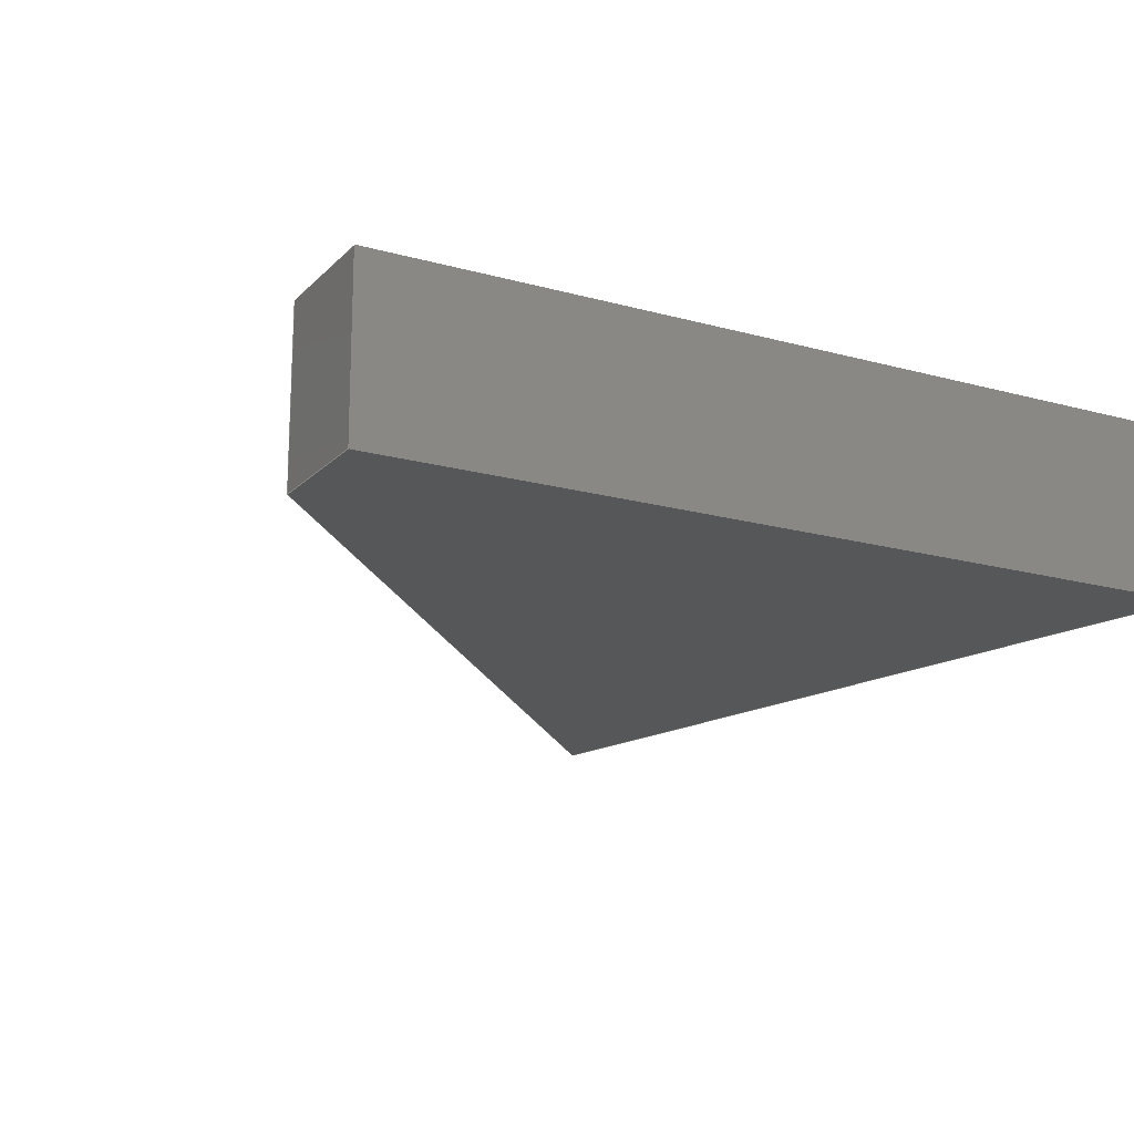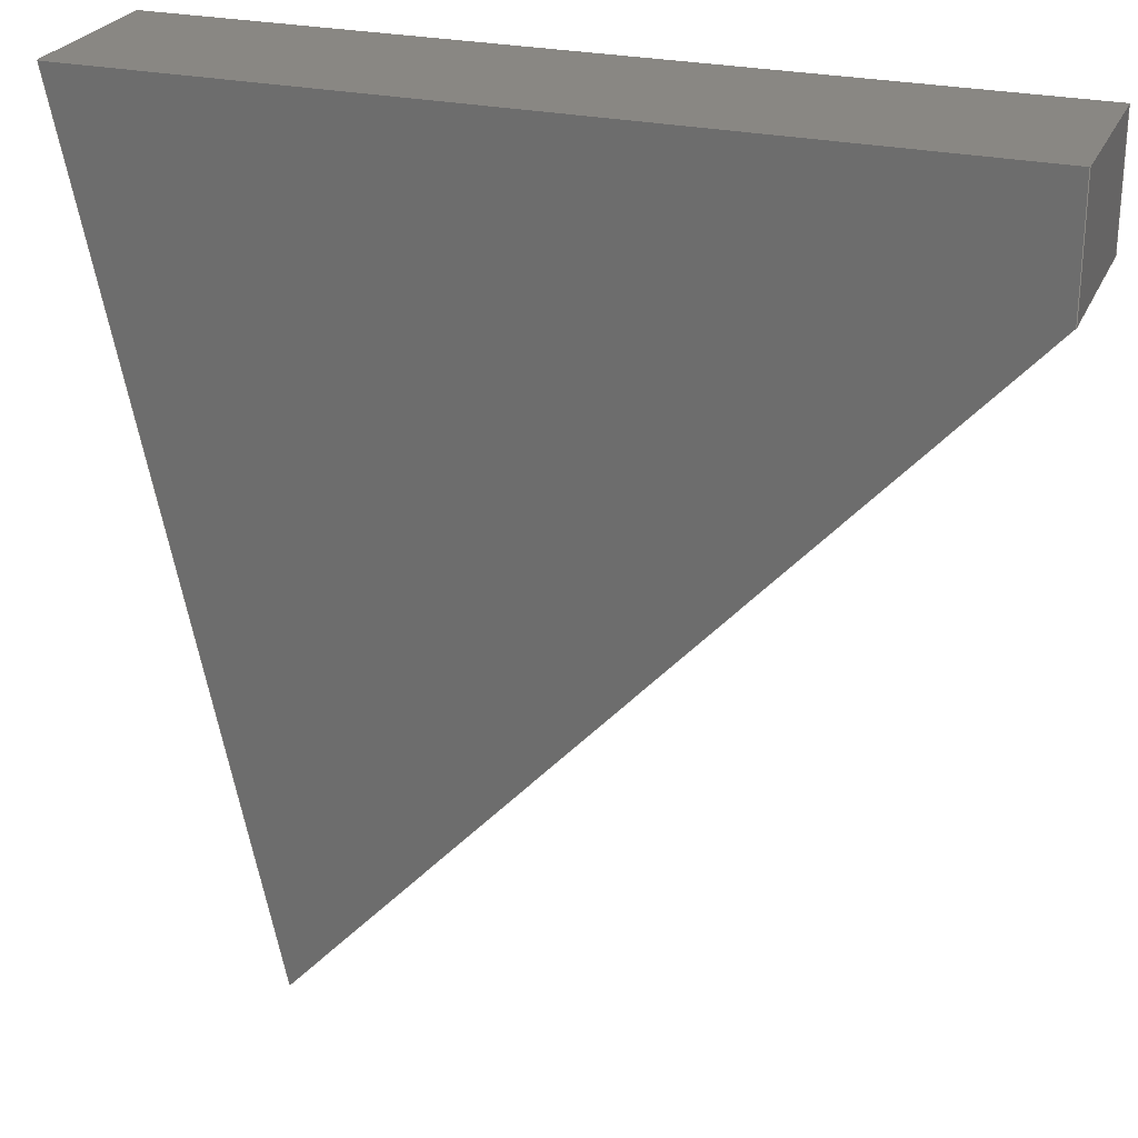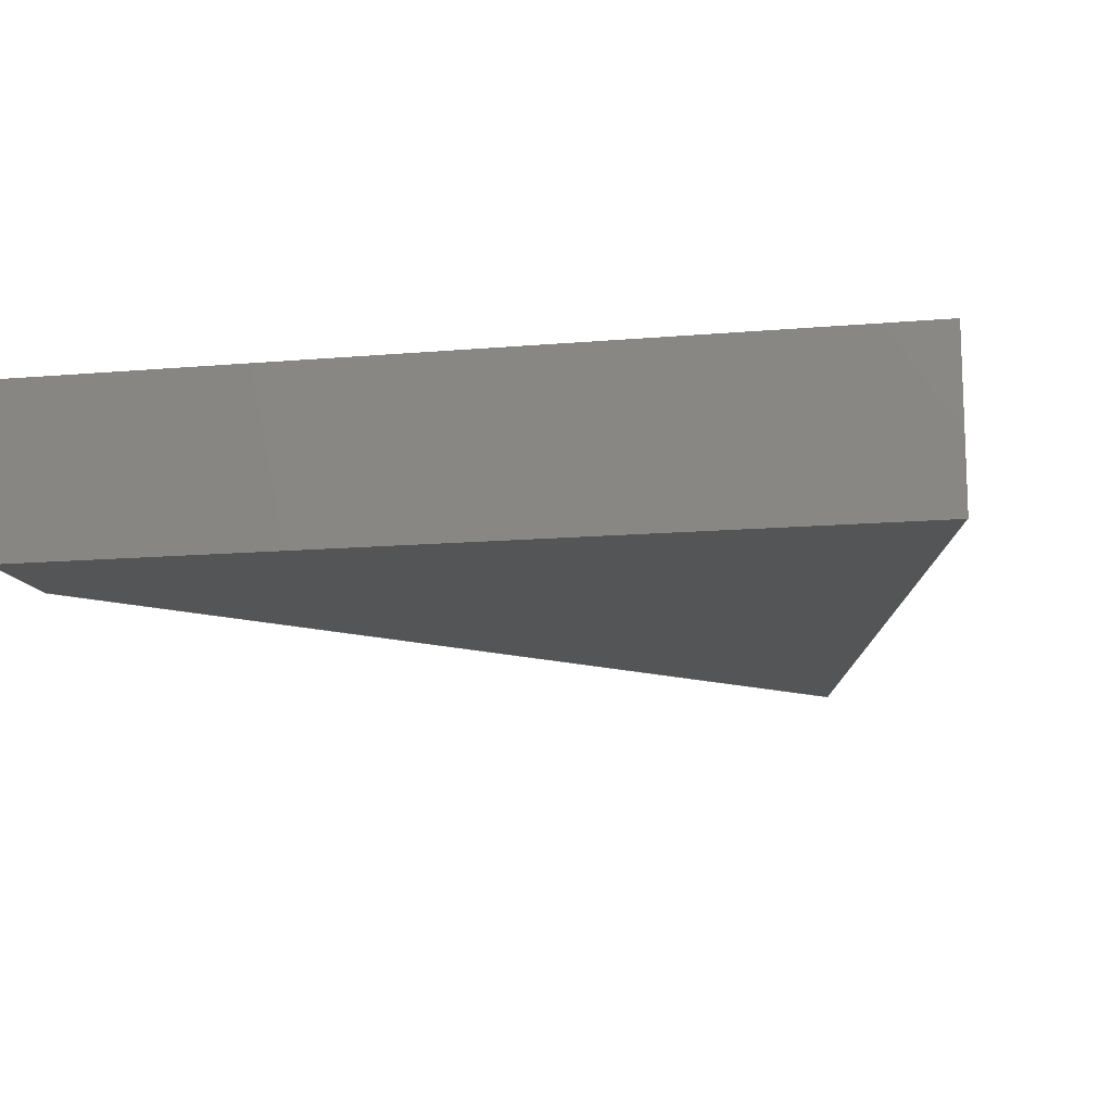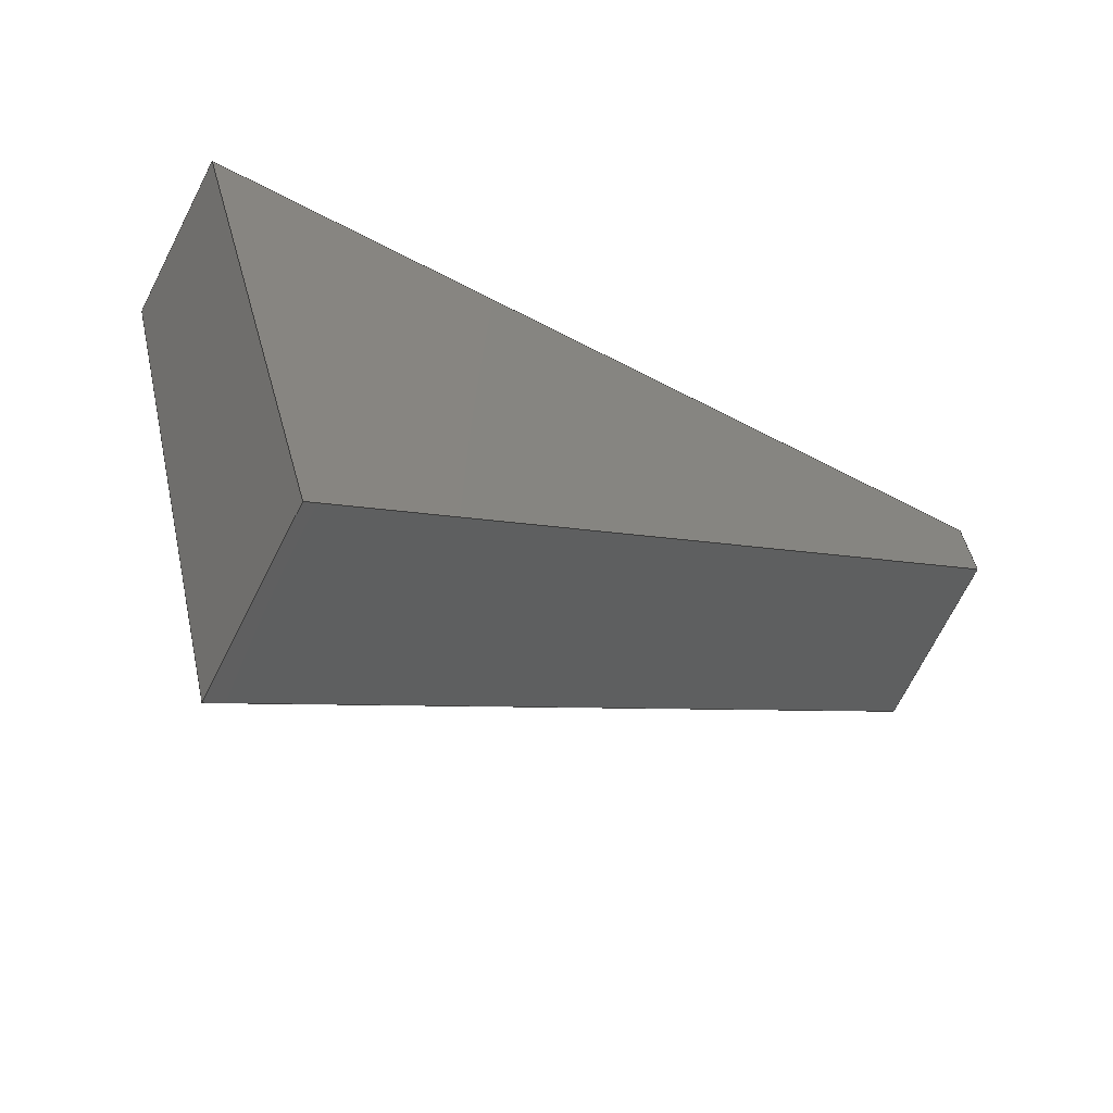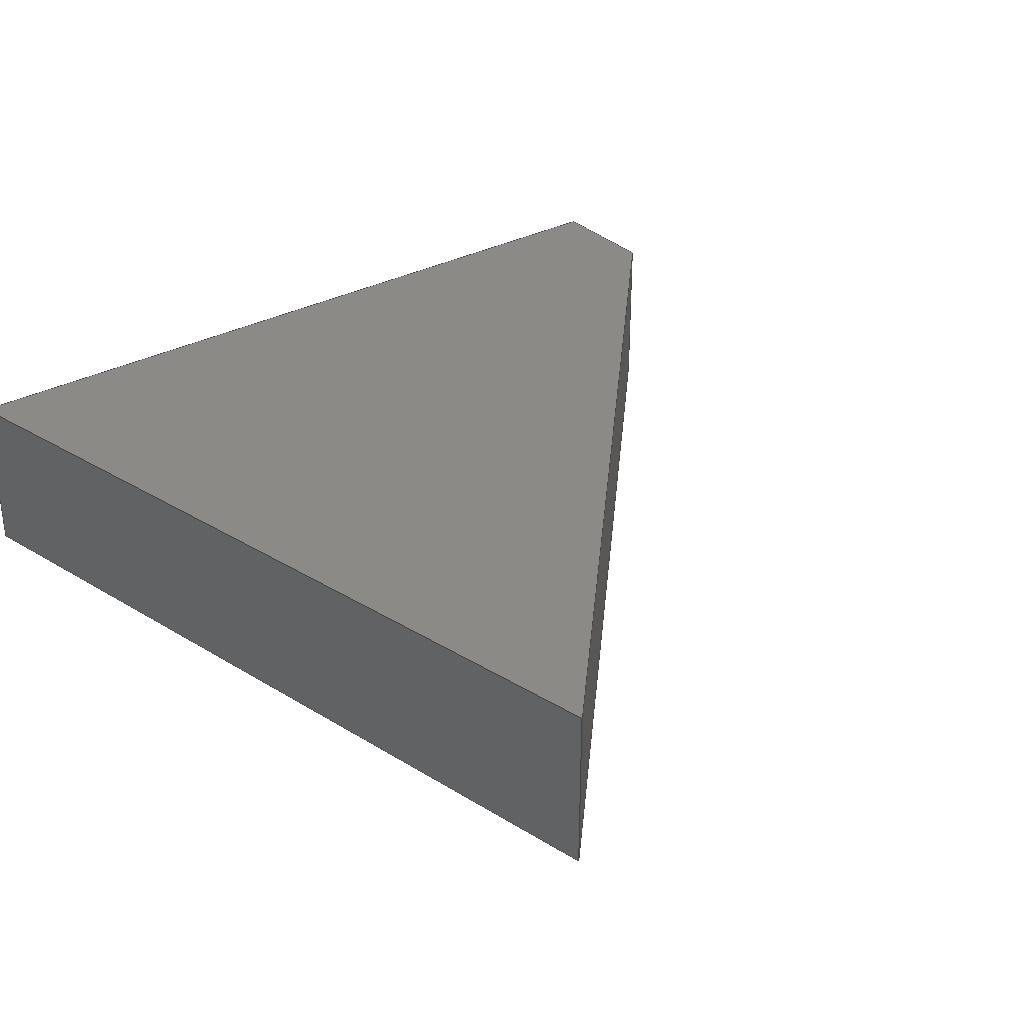
<metadata>
{"format":"step","ext":"stp","renderer":"f3d","projection":"perspective","resolution":1024,"background":"white","views":[{"elev":-17.3,"azim":-28.9,"up":"+Y"},{"elev":25.6,"azim":-160.3,"up":"+Z"},{"elev":-13.1,"azim":11.3,"up":"+Y"},{"elev":-71.2,"azim":153.1,"up":"+Z"},{"elev":32.2,"azim":142.9,"up":"+Y"}]}
</metadata>
<code>
ISO-10303-21;
DATA;
#1=CARTESIAN_POINT('POINT1',(0,0,25.4));
#2=VERTEX_POINT('VERTEX1',#1);
#3=CARTESIAN_POINT('POINT2',(25.4,0,25.4));
#4=VERTEX_POINT('VERTEX2',#3);
#5=CARTESIAN_POINT('POS1',(0,0,25.4));
#6=DIRECTION('DIR1',(1,0,0));
#7=VECTOR('VEC1',#6,1);
#8=LINE('STRAIGHT1',#5,#7);
#9=EDGE_CURVE('EDGE1',#2,#4,#8,.T.);
#10=ORIENTED_EDGE('COEDGE1',*,*,#9,.F.);
#11=CARTESIAN_POINT('POINT3',(0,0,21.74));
#12=VERTEX_POINT('VERTEX3',#11);
#13=CARTESIAN_POINT('POS2',(0,0,21.74));
#14=DIRECTION('DIR2',(0,0,1));
#15=VECTOR('VEC2',#14,1);
#16=LINE('STRAIGHT2',#13,#15);
#17=EDGE_CURVE('EDGE2',#12,#2,#16,.T.);
#18=ORIENTED_EDGE('COEDGE2',*,*,#17,.F.);
#19=CARTESIAN_POINT('POINT4',(19.94,0,0));
#20=VERTEX_POINT('VERTEX4',#19);
#21=CARTESIAN_POINT('POS3',(19.94,0,0));
#22=DIRECTION('DIR3',(-0.6759,0,
   0.737));
#23=VECTOR('VEC3',#22,1);
#24=LINE('STRAIGHT3',#21,#23);
#25=EDGE_CURVE('EDGE3',#20,#12,#24,.T.);
#26=ORIENTED_EDGE('COEDGE3',*,*,#25,.F.);
#27=CARTESIAN_POINT('POS4',(25.4,0,25.4));
#28=DIRECTION('DIR4',(-0.2102,0,
   -0.9777));
#29=VECTOR('VEC4',#28,1);
#30=LINE('STRAIGHT4',#27,#29);
#31=EDGE_CURVE('EDGE4',#4,#20,#30,.T.);
#32=ORIENTED_EDGE('COEDGE4',*,*,#31,.F.);
#33=EDGE_LOOP('NONE',(#10,#18,#26,#32));
#34=FACE_BOUND('LOOP1',#33,.T.);
#35=CARTESIAN_POINT('POS5',(0,0,0));
#36=DIRECTION('DIR5',(0,-1,0));
#37=DIRECTION('DIR6',(1,0,0));
#38=AXIS2_PLACEMENT_3D('AXIS1',#35,#36,#37);
#39=PLANE('PLANE1',#38);
#40=ADVANCED_FACE('FACE1',(#34),#39,.T.);
#41=CARTESIAN_POINT('POINT5',(25.4,5.08,25.4));
#42=VERTEX_POINT('VERTEX5',#41);
#43=CARTESIAN_POINT('POS6',(25.4,5.08,25.4));
#44=DIRECTION('DIR7',(0,-1,0));
#45=VECTOR('VEC5',#44,1);
#46=LINE('STRAIGHT5',#43,#45);
#47=EDGE_CURVE('EDGE5',#42,#4,#46,.T.);
#48=ORIENTED_EDGE('COEDGE5',*,*,#47,.T.);
#49=ORIENTED_EDGE('COEDGE6',*,*,#31,.T.);
#50=CARTESIAN_POINT('POINT6',(19.94,5.08,0));
#51=VERTEX_POINT('VERTEX6',#50);
#52=CARTESIAN_POINT('POS7',(19.94,5.08,0));
#53=DIRECTION('DIR8',(0,-1,0));
#54=VECTOR('VEC6',#53,1);
#55=LINE('STRAIGHT6',#52,#54);
#56=EDGE_CURVE('EDGE6',#51,#20,#55,.T.);
#57=ORIENTED_EDGE('COEDGE7',*,*,#56,.F.);
#58=CARTESIAN_POINT('POS8',(25.4,5.08,25.4));
#59=DIRECTION('DIR9',(-0.2102,0,
   -0.9777));
#60=VECTOR('VEC7',#59,1);
#61=LINE('STRAIGHT7',#58,#60);
#62=EDGE_CURVE('EDGE7',#42,#51,#61,.T.);
#63=ORIENTED_EDGE('COEDGE8',*,*,#62,.F.);
#64=EDGE_LOOP('NONE',(#48,#49,#57,#63));
#65=FACE_BOUND('LOOP1',#64,.T.);
#66=CARTESIAN_POINT('POS9',(22.67,2.54,12.7));
#67=DIRECTION('DIR10',(0.9777,0,
   -0.2102));
#68=DIRECTION('DIR11',(0.2102,0,
   0.9777));
#69=AXIS2_PLACEMENT_3D('AXIS2',#66,#67,#68);
#70=PLANE('PLANE2',#69);
#71=ADVANCED_FACE('FACE2',(#65),#70,.T.);
#72=CARTESIAN_POINT('POINT7',(0,5.08,25.4));
#73=VERTEX_POINT('VERTEX7',#72);
#74=CARTESIAN_POINT('POS10',(0,5.08,25.4));
#75=DIRECTION('DIR12',(1,0,0));
#76=VECTOR('VEC8',#75,1);
#77=LINE('STRAIGHT8',#74,#76);
#78=EDGE_CURVE('EDGE8',#73,#42,#77,.T.);
#79=ORIENTED_EDGE('COEDGE9',*,*,#78,.F.);
#80=CARTESIAN_POINT('POS11',(0,0,25.4));
#81=DIRECTION('DIR13',(0,1,0));
#82=VECTOR('VEC9',#81,1);
#83=LINE('STRAIGHT9',#80,#82);
#84=EDGE_CURVE('EDGE9',#2,#73,#83,.T.);
#85=ORIENTED_EDGE('COEDGE10',*,*,#84,.F.);
#86=ORIENTED_EDGE('COEDGE11',*,*,#9,.T.);
#87=ORIENTED_EDGE('COEDGE12',*,*,#47,.F.);
#88=EDGE_LOOP('NONE',(#79,#85,#86,#87));
#89=FACE_BOUND('LOOP1',#88,.T.);
#90=CARTESIAN_POINT('POS12',(12.7,2.54,25.4));
#91=DIRECTION('DIR14',(0,0,-1));
#92=DIRECTION('DIR15',(1,0,0));
#93=AXIS2_PLACEMENT_3D('AXIS3',#90,#91,#92);
#94=PLANE('PLANE3',#93);
#95=ADVANCED_FACE('FACE3',(#89),#94,.F.);
#96=ORIENTED_EDGE('COEDGE13',*,*,#17,.T.);
#97=ORIENTED_EDGE('COEDGE14',*,*,#84,.T.);
#98=CARTESIAN_POINT('POINT8',(0,5.08,21.74));
#99=VERTEX_POINT('VERTEX8',#98);
#100=CARTESIAN_POINT('POS13',(0,5.08,21.74));
#101=DIRECTION('DIR16',(0,0,1));
#102=VECTOR('VEC10',#101,1);
#103=LINE('STRAIGHT10',#100,#102);
#104=EDGE_CURVE('EDGE10',#99,#73,#103,.T.);
#105=ORIENTED_EDGE('COEDGE15',*,*,#104,.F.);
#106=CARTESIAN_POINT('POS14',(0,5.08,21.74));
#107=DIRECTION('DIR17',(0,-1,0));
#108=VECTOR('VEC11',#107,1);
#109=LINE('STRAIGHT11',#106,#108);
#110=EDGE_CURVE('EDGE11',#99,#12,#109,.T.);
#111=ORIENTED_EDGE('COEDGE16',*,*,#110,.T.);
#112=EDGE_LOOP('NONE',(#96,#97,#105,#111));
#113=FACE_BOUND('LOOP1',#112,.T.);
#114=CARTESIAN_POINT('POS15',(0,2.54,12.7));
#115=DIRECTION('DIR18',(1,0,0));
#116=DIRECTION('DIR19',(0,1,0));
#117=AXIS2_PLACEMENT_3D('AXIS4',#114,#115,#116);
#118=PLANE('PLANE4',#117);
#119=ADVANCED_FACE('FACE4',(#113),#118,.F.);
#120=ORIENTED_EDGE('COEDGE17',*,*,#56,.T.);
#121=ORIENTED_EDGE('COEDGE18',*,*,#25,.T.);
#122=ORIENTED_EDGE('COEDGE19',*,*,#110,.F.);
#123=CARTESIAN_POINT('POS16',(19.94,5.08,0));
#124=DIRECTION('DIR20',(-0.6759,0,
   0.737));
#125=VECTOR('VEC12',#124,1);
#126=LINE('STRAIGHT12',#123,#125);
#127=EDGE_CURVE('EDGE12',#51,#99,#126,.T.);
#128=ORIENTED_EDGE('COEDGE20',*,*,#127,.F.);
#129=EDGE_LOOP('NONE',(#120,#121,#122,#128));
#130=FACE_BOUND('LOOP1',#129,.T.);
#131=CARTESIAN_POINT('POS17',(9.97,2.54,10.87));
#132=DIRECTION('DIR21',(-0.737,0,
   -0.6759));
#133=DIRECTION('DIR22',(0.6759,0,
   -0.737));
#134=AXIS2_PLACEMENT_3D('AXIS5',#131,#132,#133);
#135=PLANE('PLANE5',#134);
#136=ADVANCED_FACE('FACE5',(#130),#135,.T.);
#137=ORIENTED_EDGE('COEDGE21',*,*,#127,.T.);
#138=ORIENTED_EDGE('COEDGE22',*,*,#104,.T.);
#139=ORIENTED_EDGE('COEDGE23',*,*,#78,.T.);
#140=ORIENTED_EDGE('COEDGE24',*,*,#62,.T.);
#141=EDGE_LOOP('NONE',(#137,#138,#139,#140));
#142=FACE_BOUND('LOOP1',#141,.T.);
#143=CARTESIAN_POINT('POS18',(0,5.08,0));
#144=DIRECTION('DIR23',(0,-1,0));
#145=DIRECTION('DIR24',(1,0,0));
#146=AXIS2_PLACEMENT_3D('AXIS6',#143,#144,#145);
#147=PLANE('PLANE6',#146);
#148=ADVANCED_FACE('FACE6',(#142),#147,.F.);
#149=CLOSED_SHELL('SHELL1',(#40,#71,#95,#119,#136,#148));
#150=MANIFOLD_SOLID_BREP('LUMP1',#149);
#151=ADVANCED_BREP_SHAPE_REPRESENTATION('BODY0',(#150),#152);
#152=(GEOMETRIC_REPRESENTATION_CONTEXT(3) 
   GLOBAL_UNCERTAINTY_ASSIGNED_CONTEXT((#153)) 
   GLOBAL_UNIT_ASSIGNED_CONTEXT((#154,#155,#156)) REPRESENTATION_CONTEXT
   ('',''));
#153=UNCERTAINTY_MEASURE_WITH_UNIT(LENGTH_MEASURE(1e-06),#154,'','');
#154=(LENGTH_UNIT() NAMED_UNIT(*) SI_UNIT(.MILLI.,.METRE.));
#155=(NAMED_UNIT(*) PLANE_ANGLE_UNIT() SI_UNIT($,.RADIAN.));
#156=(NAMED_UNIT(*) SI_UNIT($,.STERADIAN.) SOLID_ANGLE_UNIT());
#157=APPLICATION_CONTEXT(
   'CONFIGURATION CONTROLLED 3D DESIGNS OF MECHANICAL PARTS AND 
ASSEMBLIES');
#158=APPLICATION_PROTOCOL_DEFINITION('INTERNATIONAL STANDARD',
   'config_control_design',1994,#157);
#159=MECHANICAL_CONTEXT('MECHANICAL_CONTEXT_NAME',#157,'mechanical');
#160=PRODUCT('PRODUCT_ID_1','PRODUCT_NAME_1','PRODUCT_DESCRIPTION',(#159
   ));
#161=PRODUCT_RELATED_PRODUCT_CATEGORY('detail',
   'PRODUCT_RELATED_PRODUCT_CATEGORY_DESCRIPTION',(#160));
#162=PERSON_AND_ORGANIZATION_ROLE('design_owner');
#163=CC_DESIGN_PERSON_AND_ORGANIZATION_ASSIGNMENT(#166,#162,(#160));
#164=PERSON('ID_1','PERSON_LAST_NAME','PERSON_FIRST_NAME',$,$,$);
#165=ORGANIZATION('ORGANIZATION_ID','ORGANIZATION_NAME',
   'ORGANIZATION_DESCRIPTION');
#166=PERSON_AND_ORGANIZATION(#164,#165);
#167=PRODUCT_DEFINITION_FORMATION_WITH_SPECIFIED_SOURCE(
   'PRODUCT_DEFINITION_FORMATION_ID',
   'PRODUCT_DEFINITION_FORMATION_DESCRIPTION',#160,.NOT_KNOWN.);
#168=PERSON_AND_ORGANIZATION_ROLE('creator');
#169=CC_DESIGN_PERSON_AND_ORGANIZATION_ASSIGNMENT(#172,#168,(#167));
#170=PERSON('ID_2','PERSON_LAST_NAME','PERSON_FIRST_NAME',$,$,$);
#171=ORGANIZATION('ORGANIZATION_ID','ORGANIZATION_NAME',
   'ORGANIZATION_DESCRIPTION');
#172=PERSON_AND_ORGANIZATION(#170,#171);
#173=PERSON_AND_ORGANIZATION_ROLE('part_supplier');
#174=CC_DESIGN_PERSON_AND_ORGANIZATION_ASSIGNMENT(#177,#173,(#167));
#175=PERSON('ID_3','PERSON_LAST_NAME','PERSON_FIRST_NAME',$,$,$);
#176=ORGANIZATION('ORGANIZATION_ID','ORGANIZATION_NAME',
   'ORGANIZATION_DESCRIPTION');
#177=PERSON_AND_ORGANIZATION(#175,#176);
#178=APPROVAL_STATUS('approved');
#179=APPROVAL(#178,'APPROVAL_LEVEL');
#180=CC_DESIGN_APPROVAL(#179,(#167));
#181=APPROVAL_ROLE('APPROVAL_ROLE');
#182=APPROVAL_PERSON_ORGANIZATION(#185,#179,#181);
#183=PERSON('ID_4','PERSON_LAST_NAME','PERSON_FIRST_NAME',$,$,$);
#184=ORGANIZATION('ORGANIZATION_ID','ORGANIZATION_NAME',
   'ORGANIZATION_DESCRIPTION');
#185=PERSON_AND_ORGANIZATION(#183,#184);
#186=APPROVAL_DATE_TIME(#190,#179);
#187=CALENDAR_DATE(1997,1,1);
#188=COORDINATED_UNIVERSAL_TIME_OFFSET(0,0,.AHEAD.);
#189=LOCAL_TIME(0,0,0,#188);
#190=DATE_AND_TIME(#187,#189);
#191=SECURITY_CLASSIFICATION_LEVEL('classified');
#192=SECURITY_CLASSIFICATION('SECURITY_CLASSIFICATION_NAME',
   'SECURITY_CLASSIFICATION_PURPOSE',#191);
#193=CC_DESIGN_SECURITY_CLASSIFICATION(#192,(#167));
#194=APPROVAL_STATUS('approved');
#195=APPROVAL(#194,'APPROVAL_LEVEL');
#196=CC_DESIGN_APPROVAL(#195,(#192));
#197=APPROVAL_ROLE('APPROVAL_ROLE');
#198=APPROVAL_PERSON_ORGANIZATION(#201,#195,#197);
#199=PERSON('ID_5','PERSON_LAST_NAME','PERSON_FIRST_NAME',$,$,$);
#200=ORGANIZATION('ORGANIZATION_ID','ORGANIZATION_NAME',
   'ORGANIZATION_DESCRIPTION');
#201=PERSON_AND_ORGANIZATION(#199,#200);
#202=APPROVAL_DATE_TIME(#206,#195);
#203=CALENDAR_DATE(1997,1,1);
#204=COORDINATED_UNIVERSAL_TIME_OFFSET(0,0,.AHEAD.);
#205=LOCAL_TIME(0,0,0,#204);
#206=DATE_AND_TIME(#203,#205);
#207=PERSON_AND_ORGANIZATION_ROLE('classification_officer');
#208=CC_DESIGN_PERSON_AND_ORGANIZATION_ASSIGNMENT(#211,#207,(#192));
#209=PERSON('ID_6','PERSON_LAST_NAME','PERSON_FIRST_NAME',$,$,$);
#210=ORGANIZATION('ORGANIZATION_ID','ORGANIZATION_NAME',
   'ORGANIZATION_DESCRIPTION');
#211=PERSON_AND_ORGANIZATION(#209,#210);
#212=DATE_TIME_ROLE('classification_date');
#213=CC_DESIGN_DATE_AND_TIME_ASSIGNMENT(#217,#212,(#192));
#214=CALENDAR_DATE(1997,1,1);
#215=COORDINATED_UNIVERSAL_TIME_OFFSET(0,0,.AHEAD.);
#216=LOCAL_TIME(0,0,0,#215);
#217=DATE_AND_TIME(#214,#216);
#218=DESIGN_CONTEXT('DESIGN_CONTEXT_NAME',#157,'design');
#219=PRODUCT_DEFINITION('PRODUCT_DEFINITION_ID',
   'PRODUCT_DEFINITION_DESCRIPTION',#167,#218);
#220=PERSON_AND_ORGANIZATION_ROLE('creator');
#221=CC_DESIGN_PERSON_AND_ORGANIZATION_ASSIGNMENT(#224,#220,(#219));
#222=PERSON('ID_7','PERSON_LAST_NAME','PERSON_FIRST_NAME',$,$,$);
#223=ORGANIZATION('ORGANIZATION_ID','ORGANIZATION_NAME',
   'ORGANIZATION_DESCRIPTION');
#224=PERSON_AND_ORGANIZATION(#222,#223);
#225=DATE_TIME_ROLE('creation_date');
#226=CC_DESIGN_DATE_AND_TIME_ASSIGNMENT(#230,#225,(#219));
#227=CALENDAR_DATE(1997,1,1);
#228=COORDINATED_UNIVERSAL_TIME_OFFSET(0,0,.AHEAD.);
#229=LOCAL_TIME(0,0,0,#228);
#230=DATE_AND_TIME(#227,#229);
#231=APPROVAL_STATUS('approved');
#232=APPROVAL(#231,'APPROVAL_LEVEL');
#233=CC_DESIGN_APPROVAL(#232,(#219));
#234=APPROVAL_ROLE('APPROVAL_ROLE');
#235=APPROVAL_PERSON_ORGANIZATION(#238,#232,#234);
#236=PERSON('ID_8','PERSON_LAST_NAME','PERSON_FIRST_NAME',$,$,$);
#237=ORGANIZATION('ORGANIZATION_ID','ORGANIZATION_NAME',
   'ORGANIZATION_DESCRIPTION');
#238=PERSON_AND_ORGANIZATION(#236,#237);
#239=APPROVAL_DATE_TIME(#243,#232);
#240=CALENDAR_DATE(1997,1,1);
#241=COORDINATED_UNIVERSAL_TIME_OFFSET(0,0,.AHEAD.);
#242=LOCAL_TIME(0,0,0,#241);
#243=DATE_AND_TIME(#240,#242);
#244=PRODUCT_DEFINITION_SHAPE('PRODUCT_DEFINITION_SHAPE_NAME',
   'PRODUCT_DEFINITION_SHAPE_DESCRIPTION',#219);
#245=SHAPE_DEFINITION_REPRESENTATION(#244,#151);
ENDSEC;
END-ISO-10303-21;
                
                  
               
                   
                    
     
                

</code>
